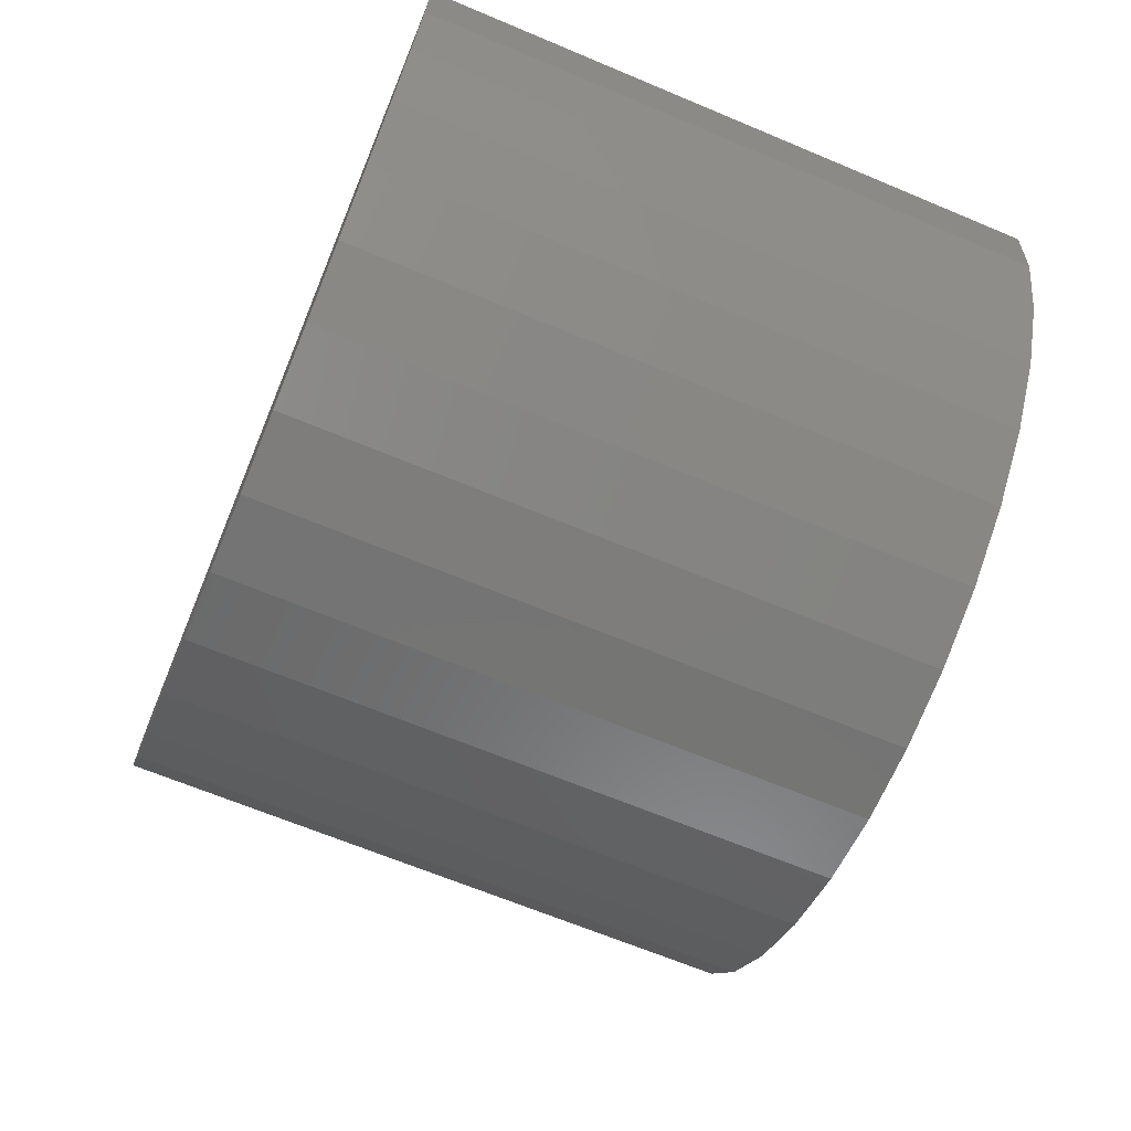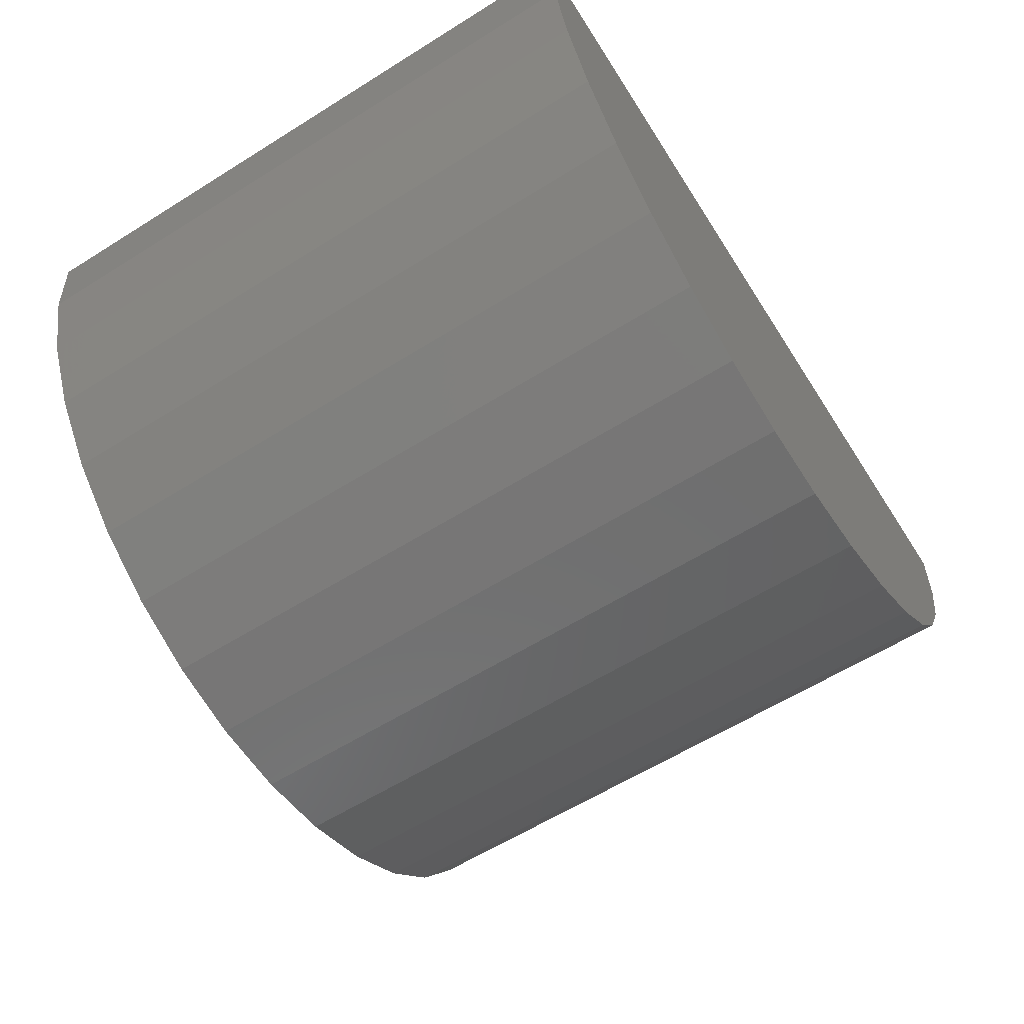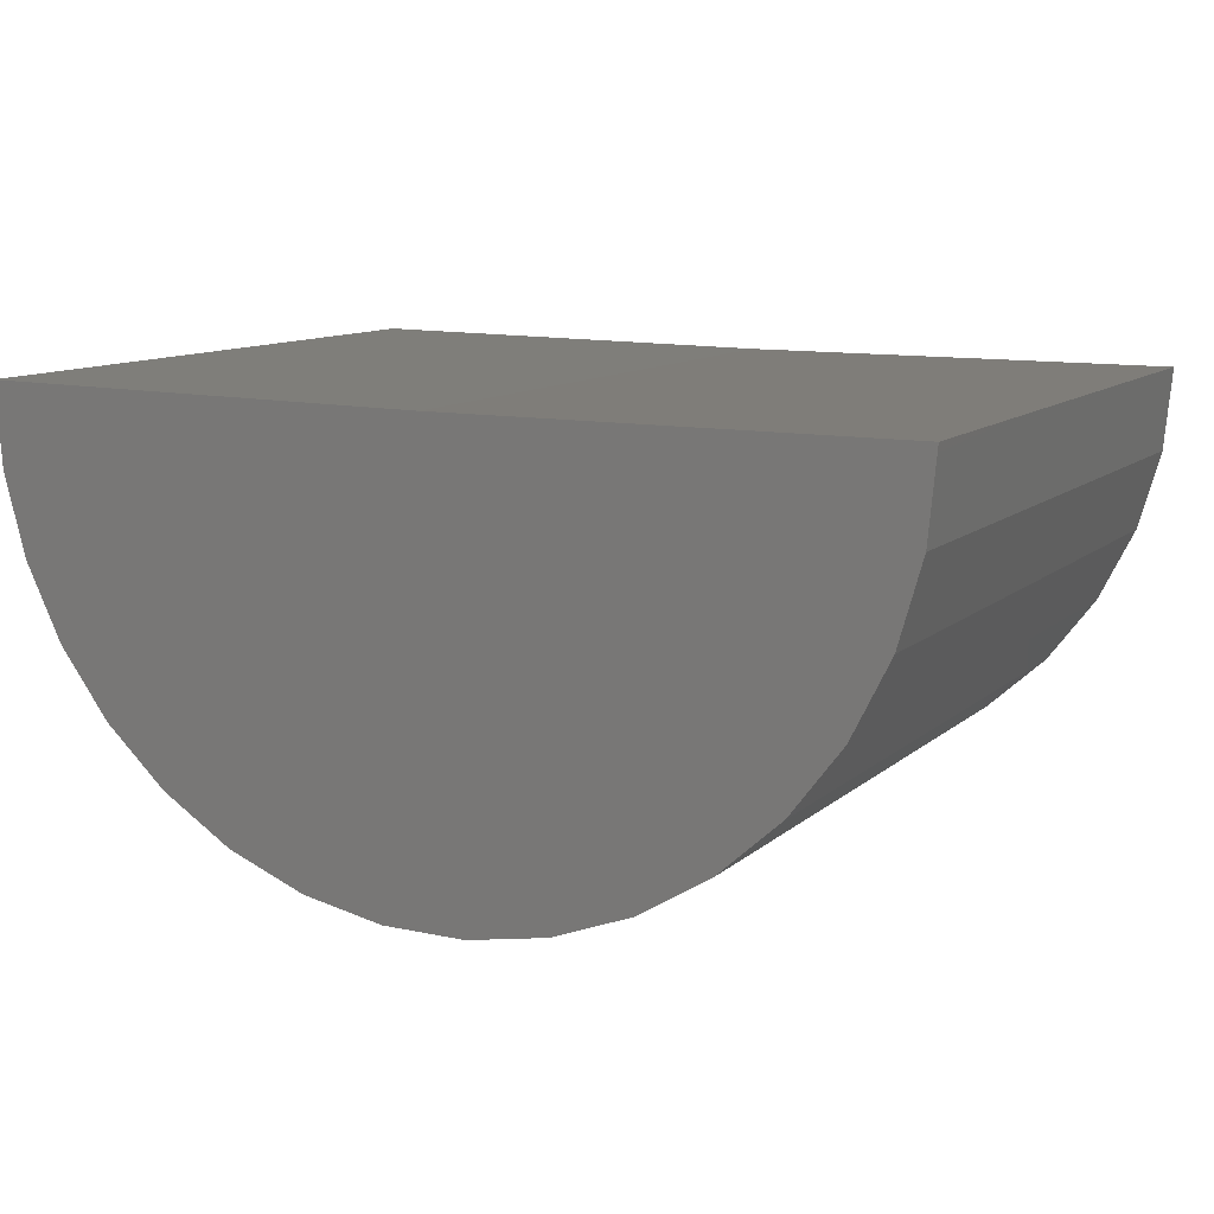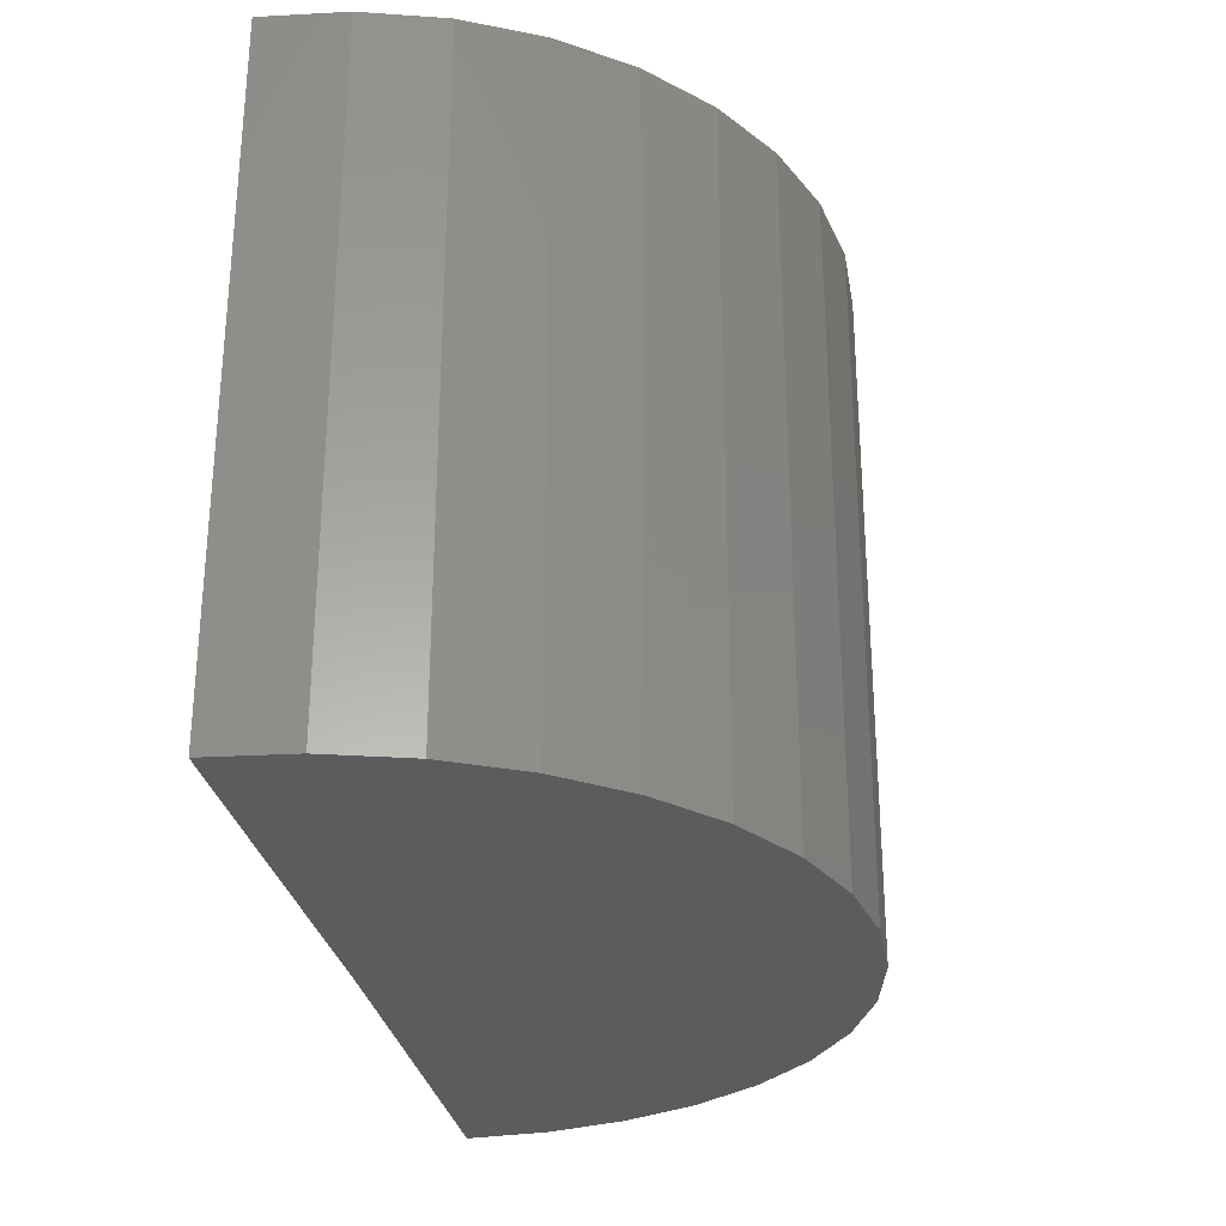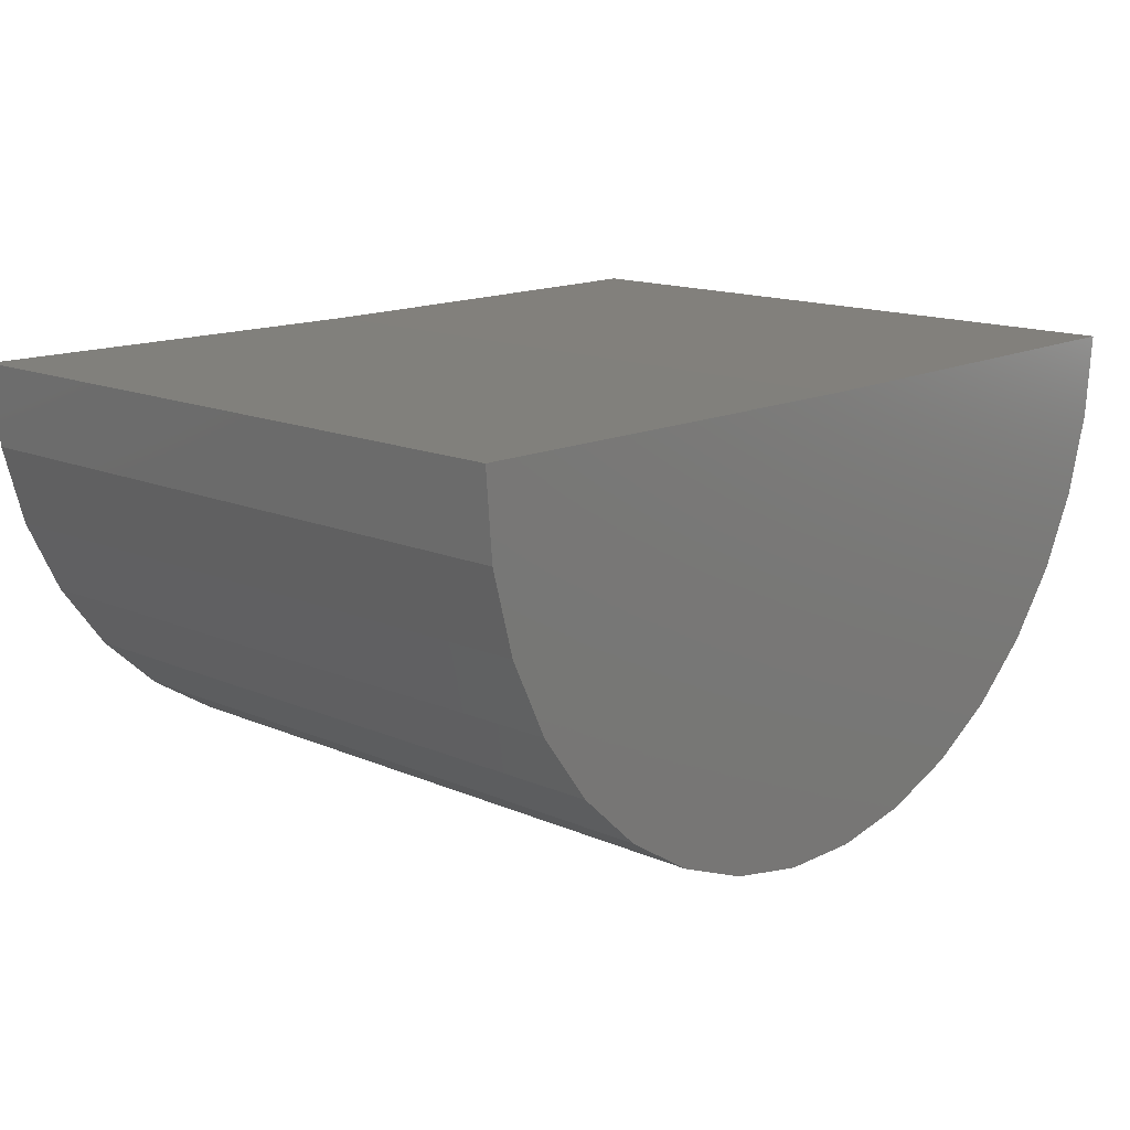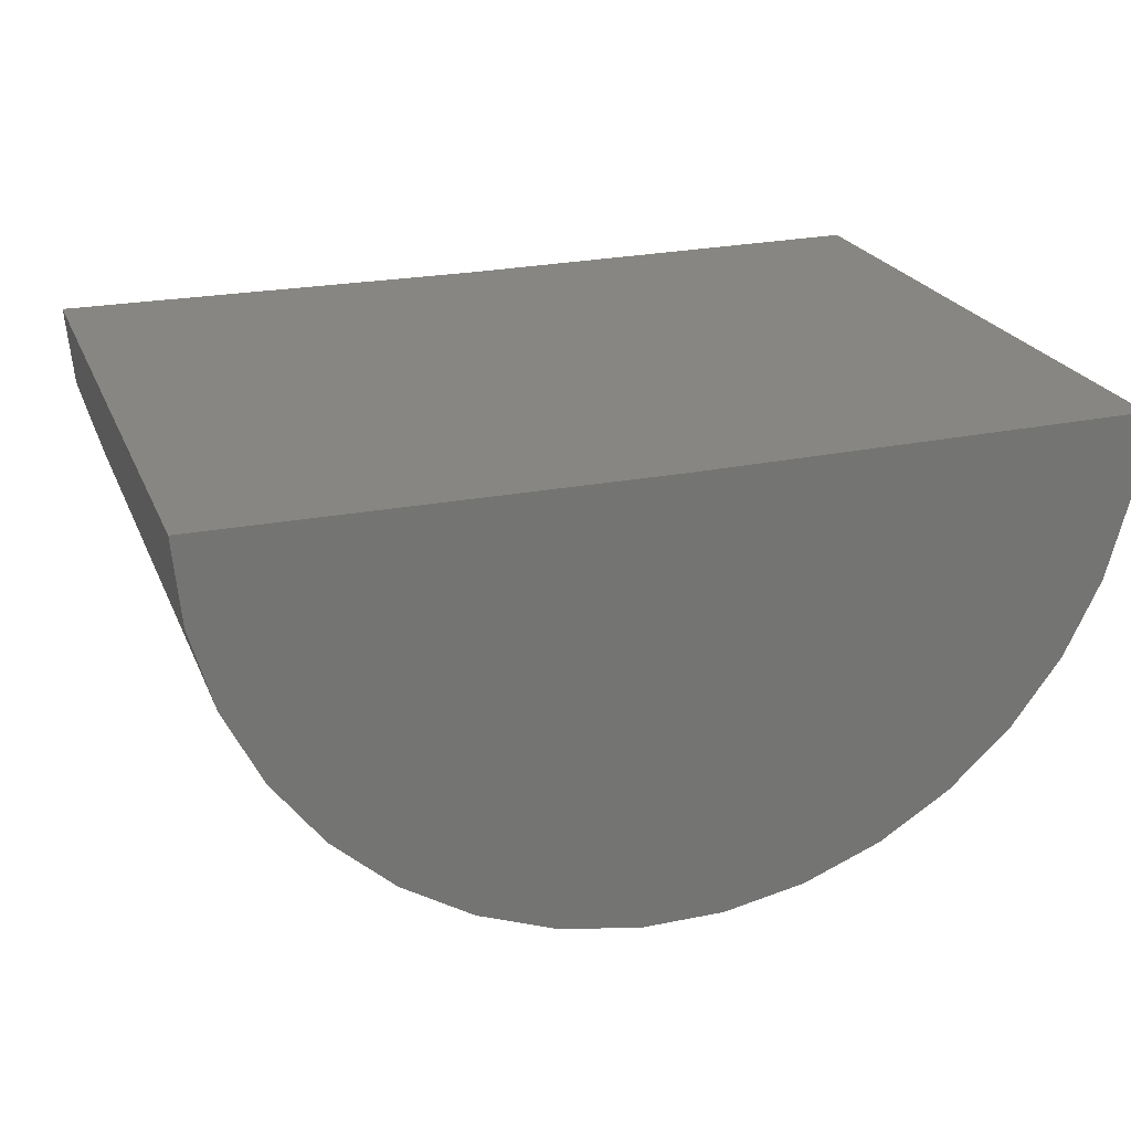
<metadata>
{"format":"stl","ext":"stl","renderer":"f3d","projection":"perspective","resolution":1024,"background":"white","views":[{"elev":-67.2,"azim":67.3,"up":"+Y"},{"elev":-60.8,"azim":-57.5,"up":"+Y"},{"elev":10.9,"azim":27.4,"up":"+Y"},{"elev":-28.5,"azim":-80.7,"up":"+Z"},{"elev":14.7,"azim":-47.0,"up":"+Y"},{"elev":22.9,"azim":161.4,"up":"+Y"}]}
</metadata>
<code>
# stl→obj: 38 verts, 72 faces
v -0.5926 -0.1037 -0.4496
v -0.6015 0.007411 -0.4496
v -2.753e-17 0 -0.4496
v 0.6016 0 -0.4496
v 0.5912 -0.111 -0.4496
v 0.5606 -0.2181 -0.4496
v -0.5633 -0.2112 -0.4496
v 0.05203 -0.5993 -0.4496
v -0.05941 -0.5986 -0.4496
v 0.1617 -0.5794 -0.4496
v -0.1688 -0.5774 -0.4496
v 0.2658 -0.5397 -0.4496
v -0.2724 -0.5363 -0.4496
v 0.3608 -0.4814 -0.4496
v -0.3667 -0.4769 -0.4496
v 0.4434 -0.4066 -0.4496
v -0.4484 -0.4011 -0.4496
v 0.5108 -0.3178 -0.4496
v -0.5146 -0.3115 -0.4496
v -0.5926 -0.1037 0.4496
v -0.5633 -0.2112 0.4496
v 0.5606 -0.2181 0.4496
v 0.5912 -0.111 0.4496
v 0.6016 0 0.4496
v 2.753e-17 0 0.4496
v -0.6015 0.007411 0.4496
v 0.3608 -0.4814 0.4496
v -0.2724 -0.5363 0.4496
v 0.2658 -0.5397 0.4496
v -0.1688 -0.5774 0.4496
v 0.1617 -0.5794 0.4496
v -0.05941 -0.5986 0.4496
v 0.05203 -0.5993 0.4496
v -0.3667 -0.4769 0.4496
v 0.4434 -0.4066 0.4496
v -0.4484 -0.4011 0.4496
v 0.5108 -0.3178 0.4496
v -0.5146 -0.3115 0.4496
f 1 2 3
f 1 3 4
f 1 4 5
f 1 5 6
f 1 6 7
f 8 9 10
f 10 9 11
f 10 11 12
f 12 11 13
f 12 13 14
f 14 13 15
f 14 15 16
f 16 15 17
f 16 17 18
f 18 17 19
f 18 19 6
f 6 19 7
f 20 21 22
f 20 22 23
f 20 23 24
f 20 24 25
f 20 25 26
f 27 28 29
f 29 28 30
f 29 30 31
f 31 30 32
f 31 32 33
f 28 27 34
f 34 27 35
f 34 35 36
f 36 35 37
f 36 37 38
f 38 37 22
f 38 22 21
f 3 25 4
f 4 25 24
f 3 2 25
f 25 2 26
f 26 2 20
f 20 2 1
f 20 1 21
f 21 1 7
f 21 7 38
f 38 7 19
f 38 19 36
f 36 19 17
f 36 17 34
f 34 17 15
f 34 15 28
f 28 15 13
f 28 13 30
f 30 13 11
f 30 11 32
f 32 11 9
f 32 9 33
f 33 9 8
f 33 8 31
f 31 8 10
f 31 10 29
f 29 10 12
f 29 12 27
f 27 12 14
f 27 14 35
f 35 14 16
f 35 16 37
f 37 16 18
f 37 18 22
f 22 18 6
f 22 6 23
f 23 6 5
f 23 5 24
f 24 5 4

</code>
